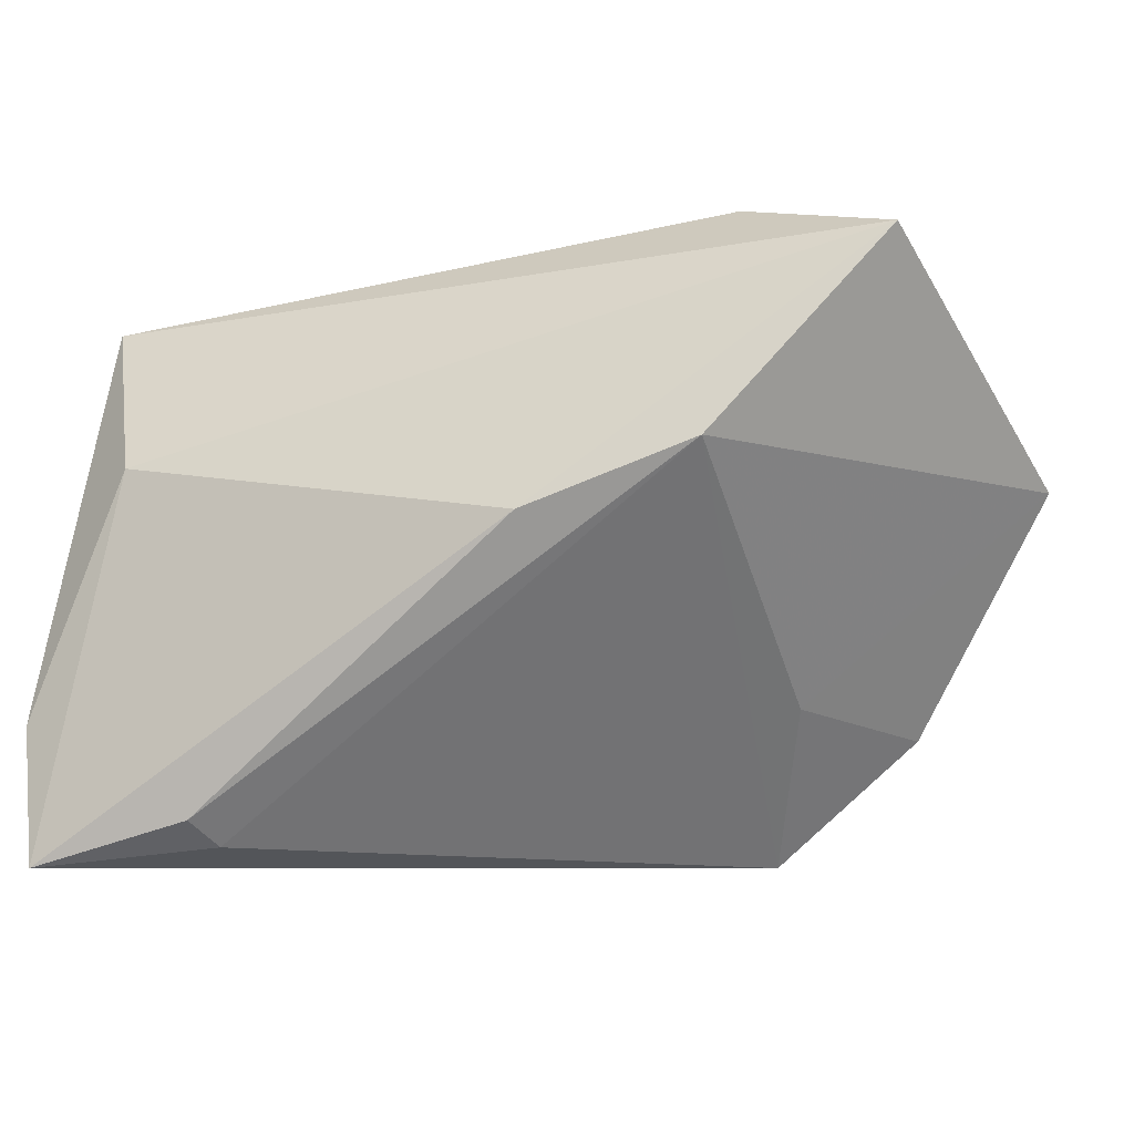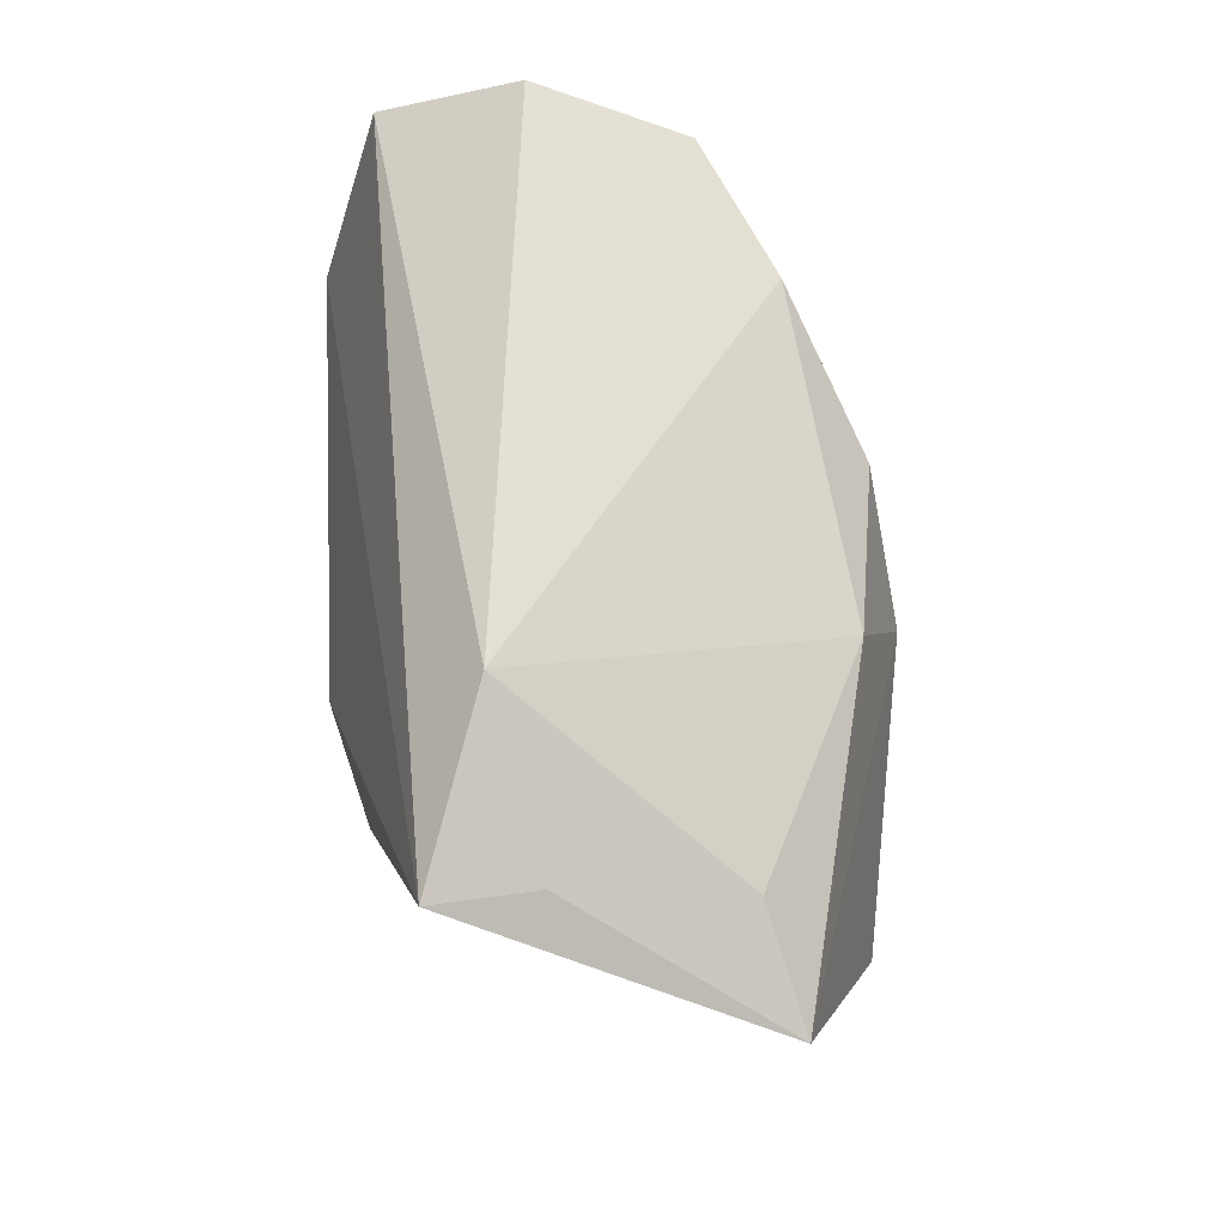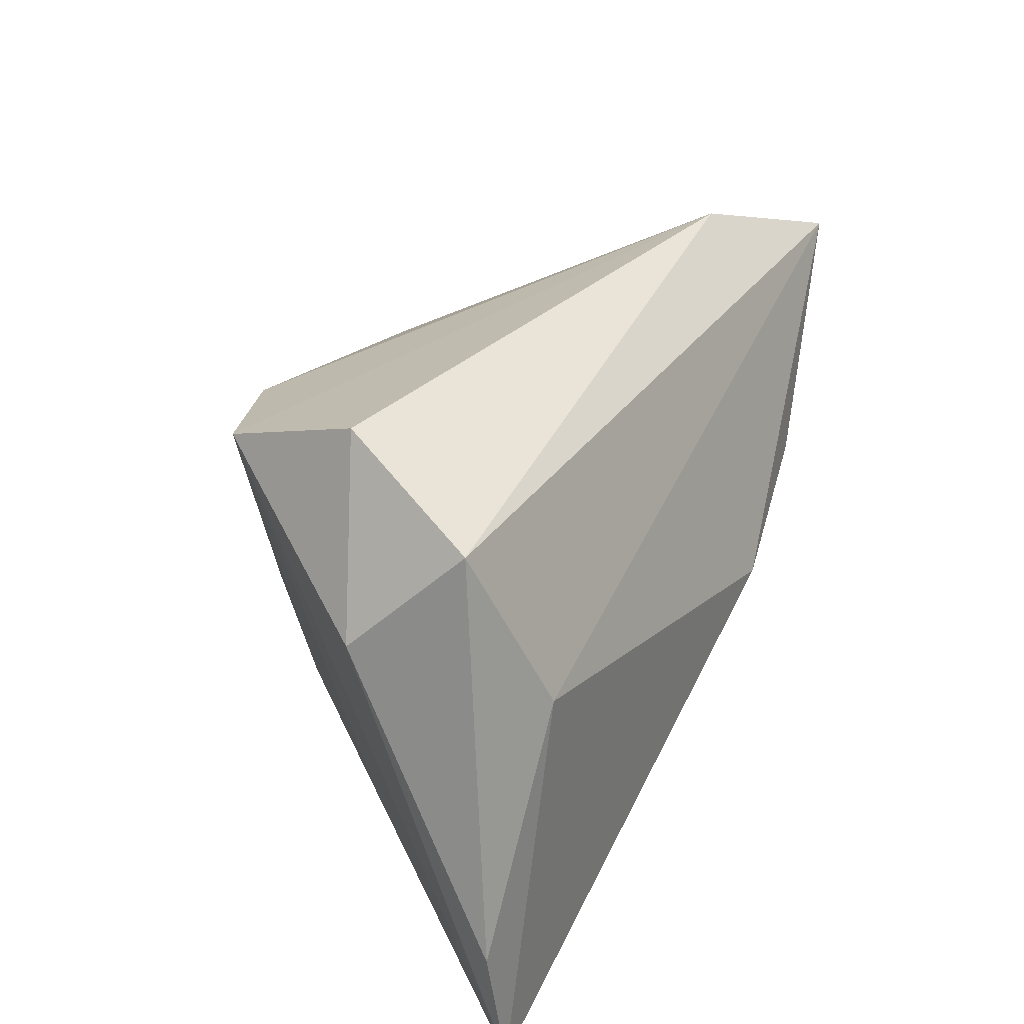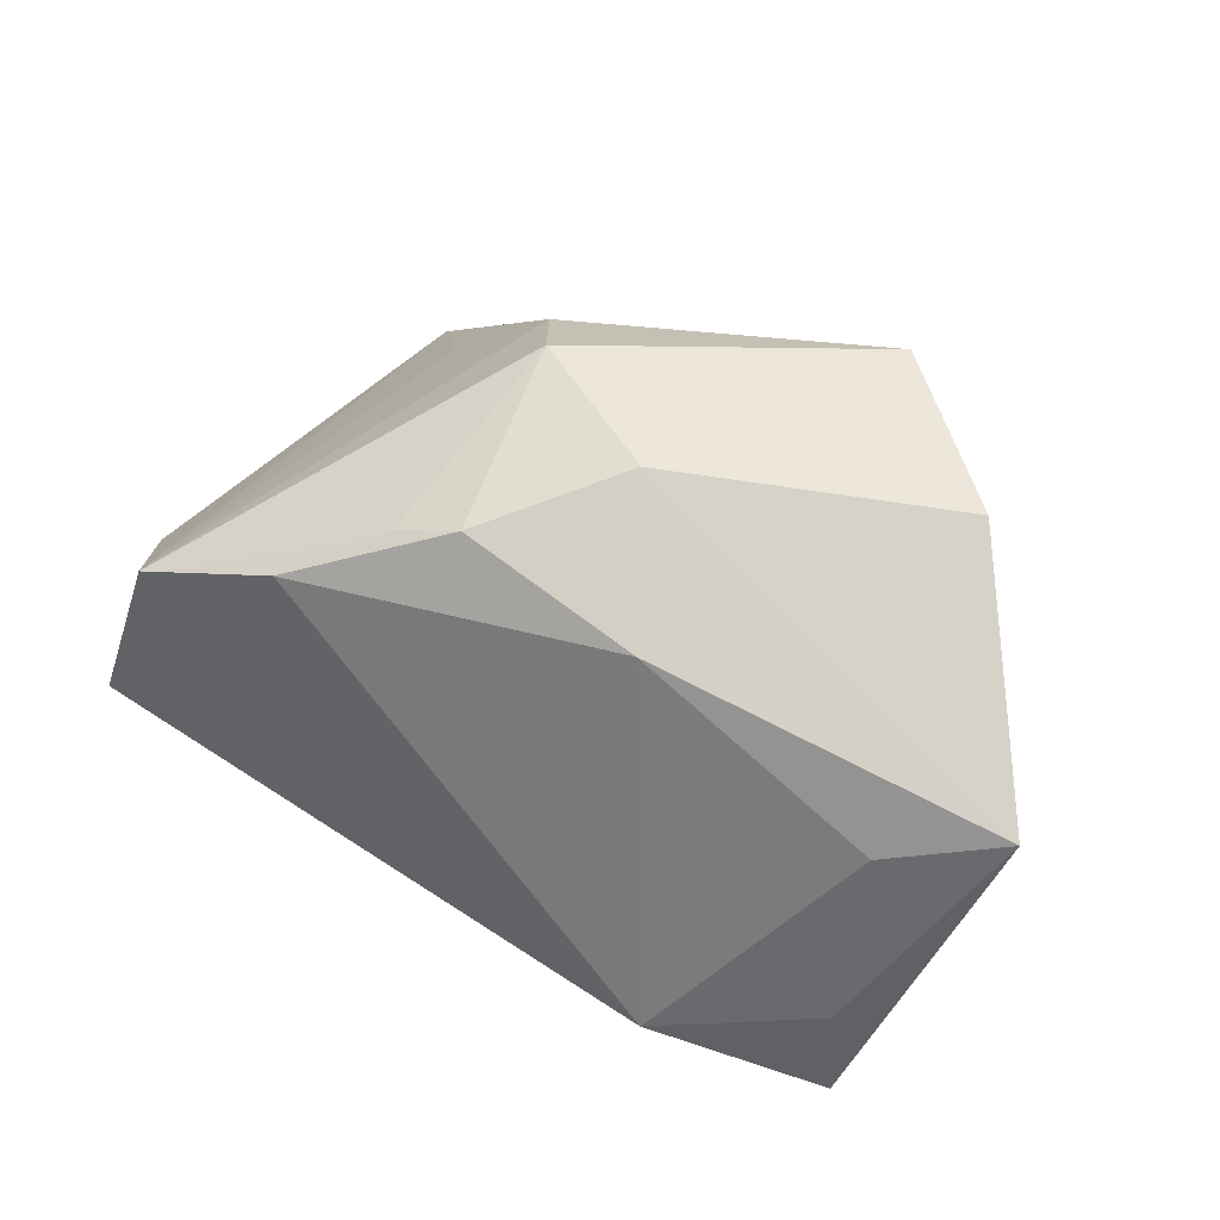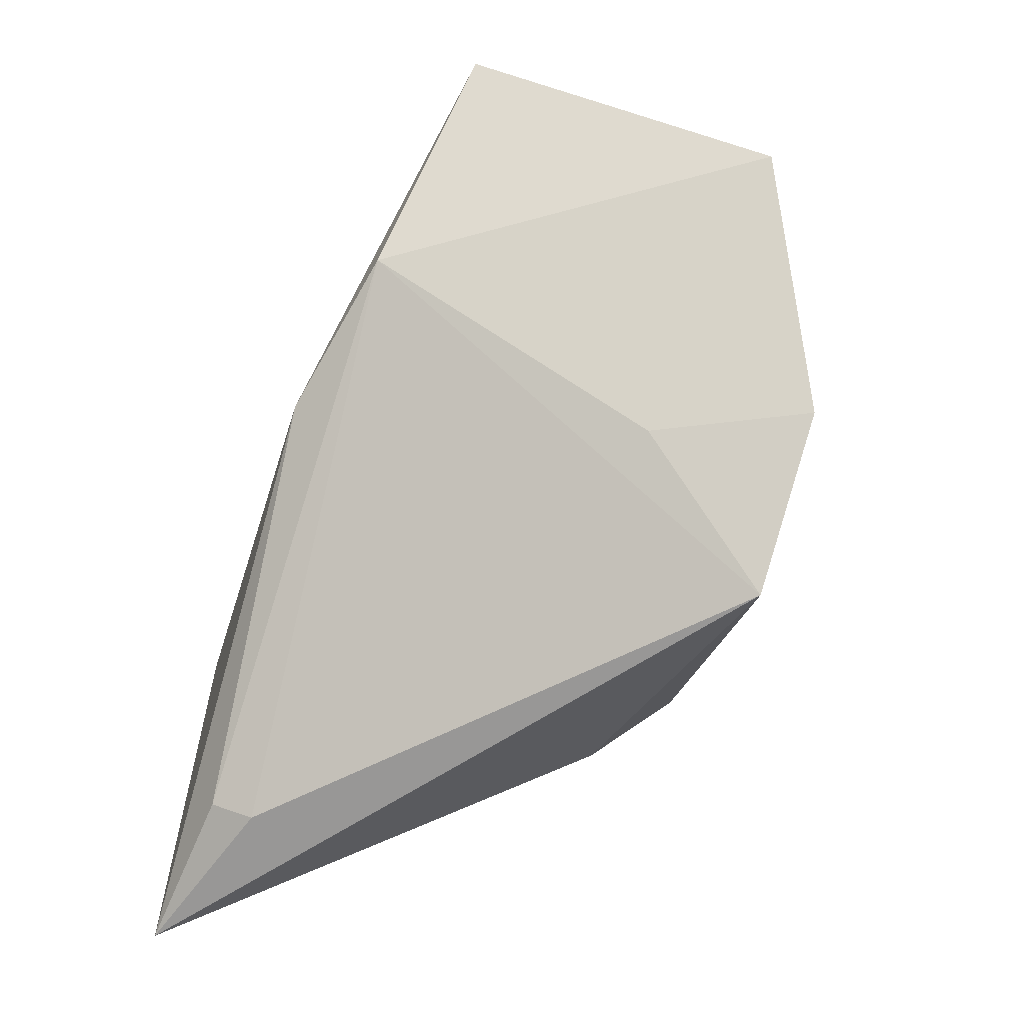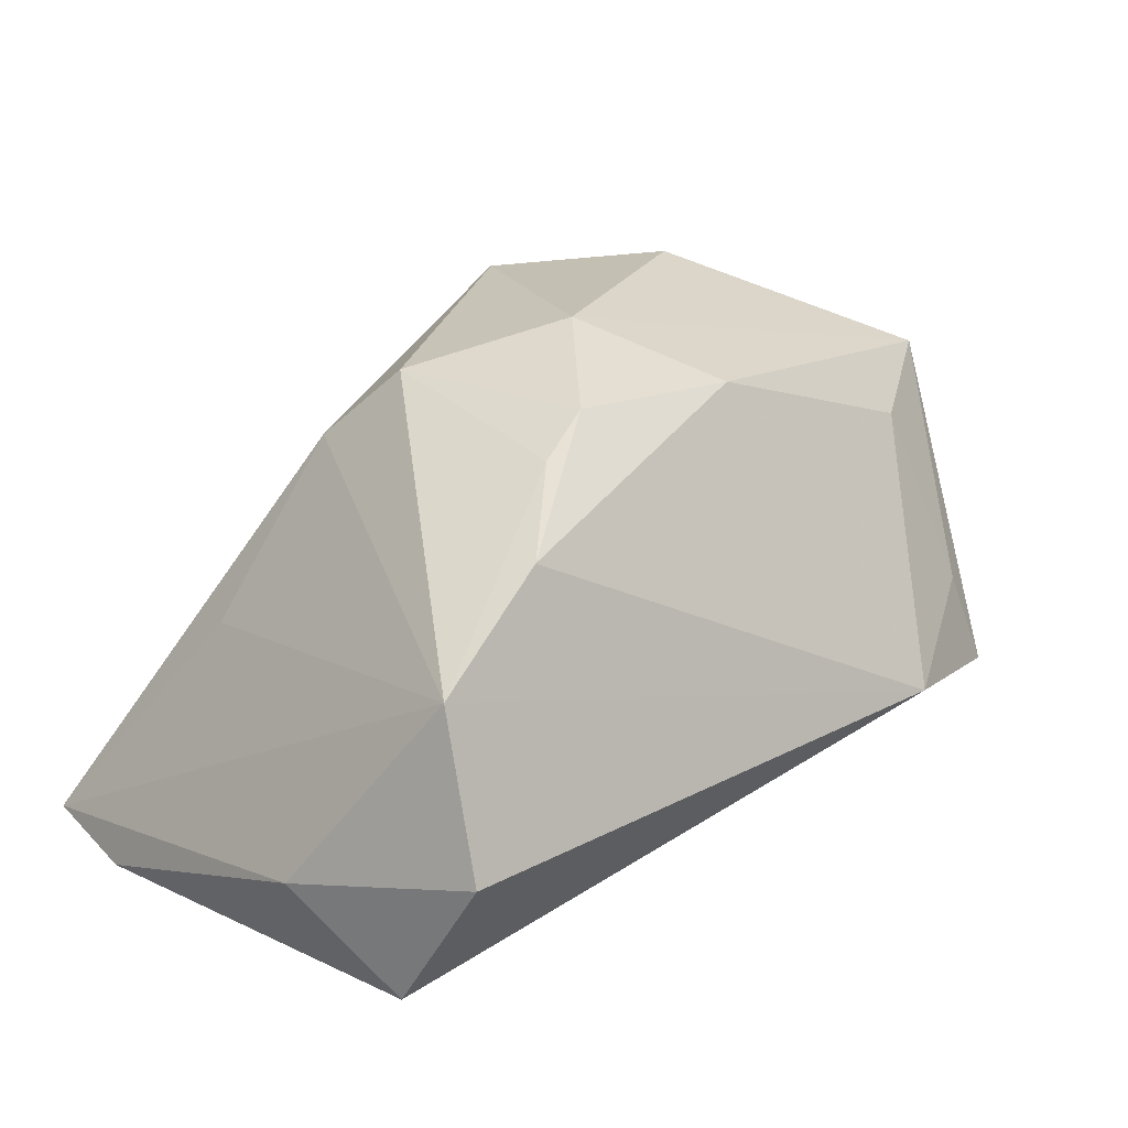
<metadata>
{"format":"obj","ext":"obj","renderer":"f3d","projection":"perspective","resolution":1024,"background":"white","views":[{"elev":-16.3,"azim":-155.2,"up":"+Y"},{"elev":57.8,"azim":-92.5,"up":"+Y"},{"elev":32.5,"azim":121.8,"up":"+Y"},{"elev":61.8,"azim":-146.0,"up":"+Z"},{"elev":-59.5,"azim":-107.1,"up":"+Y"},{"elev":28.1,"azim":138.7,"up":"+Z"}]}
</metadata>
<code>
v -0.05112 0.02197 -0.004724
v -0.04018 -0.02134 0.03017
v -0.03367 0.03285 -0.009762
v 0.0152 -0.02157 0.0206
v -0.0143 -0.005243 -0.02788
v 0.03066 -0.02287 0.0001243
v 0.0267 -0.03493 -0.0254
v -0.008688 -0.003971 0.03456
v -0.03155 -0.02019 0.01245
v -0.05391 0.02515 -0.01636
v 0.02544 -0.03727 -0.02049
v 0.01046 0.01354 0.02812
v -0.03364 0.001853 -0.02276
v -0.04799 0.01243 0.01601
v 0.03573 0.006334 -0.02788
v -0.02257 -0.03573 0.02841
v 0.04229 0.02635 -0.02093
v 0.03612 0.02725 0.01411
v 0.03836 0.03469 -0.004103
v -0.01877 0.01185 0.02856
v 0.00333 0.01107 0.03139
v -0.06013 0.004403 0.02009
v 0.01991 0.02267 0.02254
v 0.009676 -0.01331 0.03007
v 0.04575 -0.03931 -0.02788
v 0.04817 0.01432 -0.009448
v 0.04817 -0.02269 -0.0269
f 10 13 22
f 22 13 9
f 9 13 16
f 25 16 11
f 16 13 11
f 3 23 18
f 18 19 3
f 26 19 18
f 18 25 26
f 17 19 26
f 3 19 17
f 17 10 3
f 2 8 22
f 16 8 2
f 22 9 2
f 2 9 16
f 22 8 20
f 20 14 22
f 20 23 3
f 3 14 20
f 24 8 16
f 1 10 22
f 3 10 1
f 22 14 1
f 1 14 3
f 25 11 7
f 7 11 13
f 10 17 15
f 23 20 21
f 21 20 8
f 8 24 21
f 4 16 25
f 4 24 16
f 18 24 4
f 25 15 27
f 27 15 17
f 26 25 27
f 27 17 26
f 13 10 5
f 10 15 5
f 5 15 25
f 25 7 5
f 5 7 13
f 23 21 12
f 12 21 24
f 12 18 23
f 12 24 18
f 25 18 6
f 6 4 25
f 18 4 6

</code>
